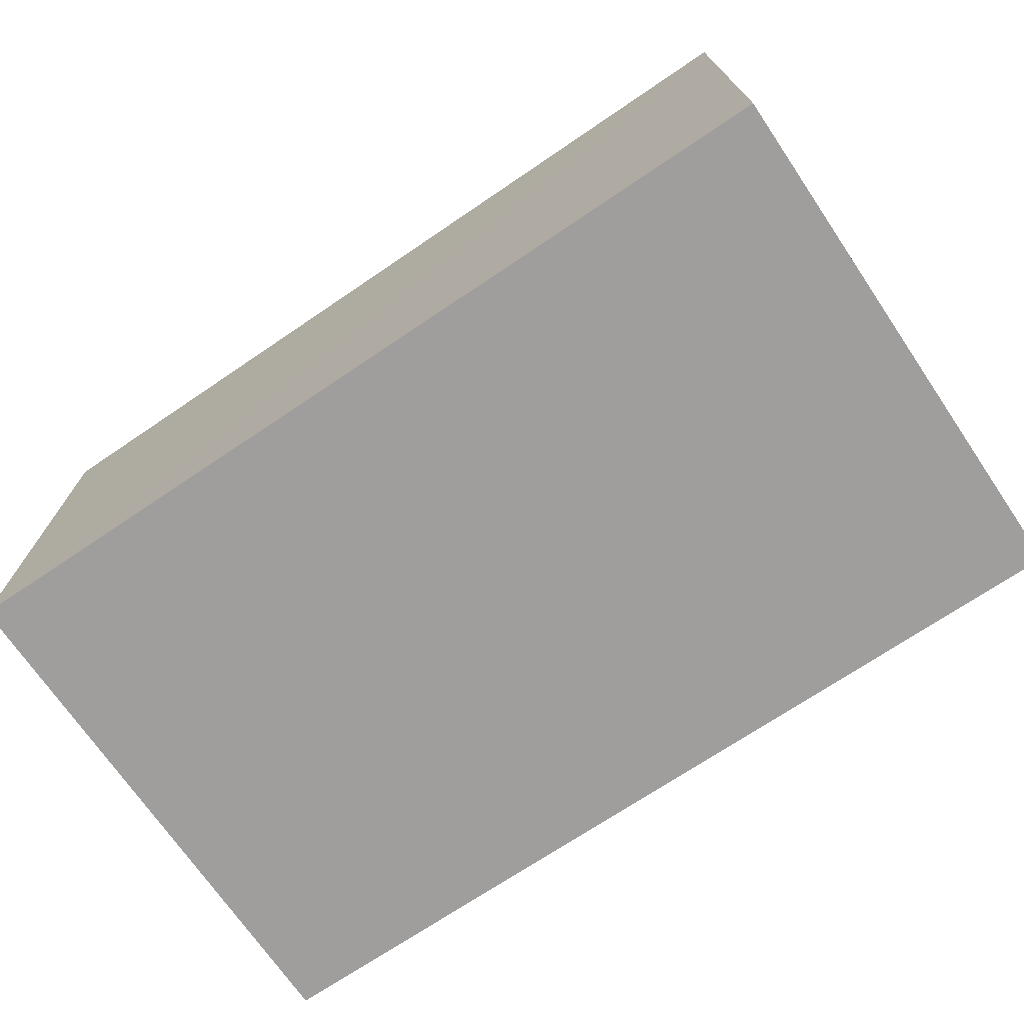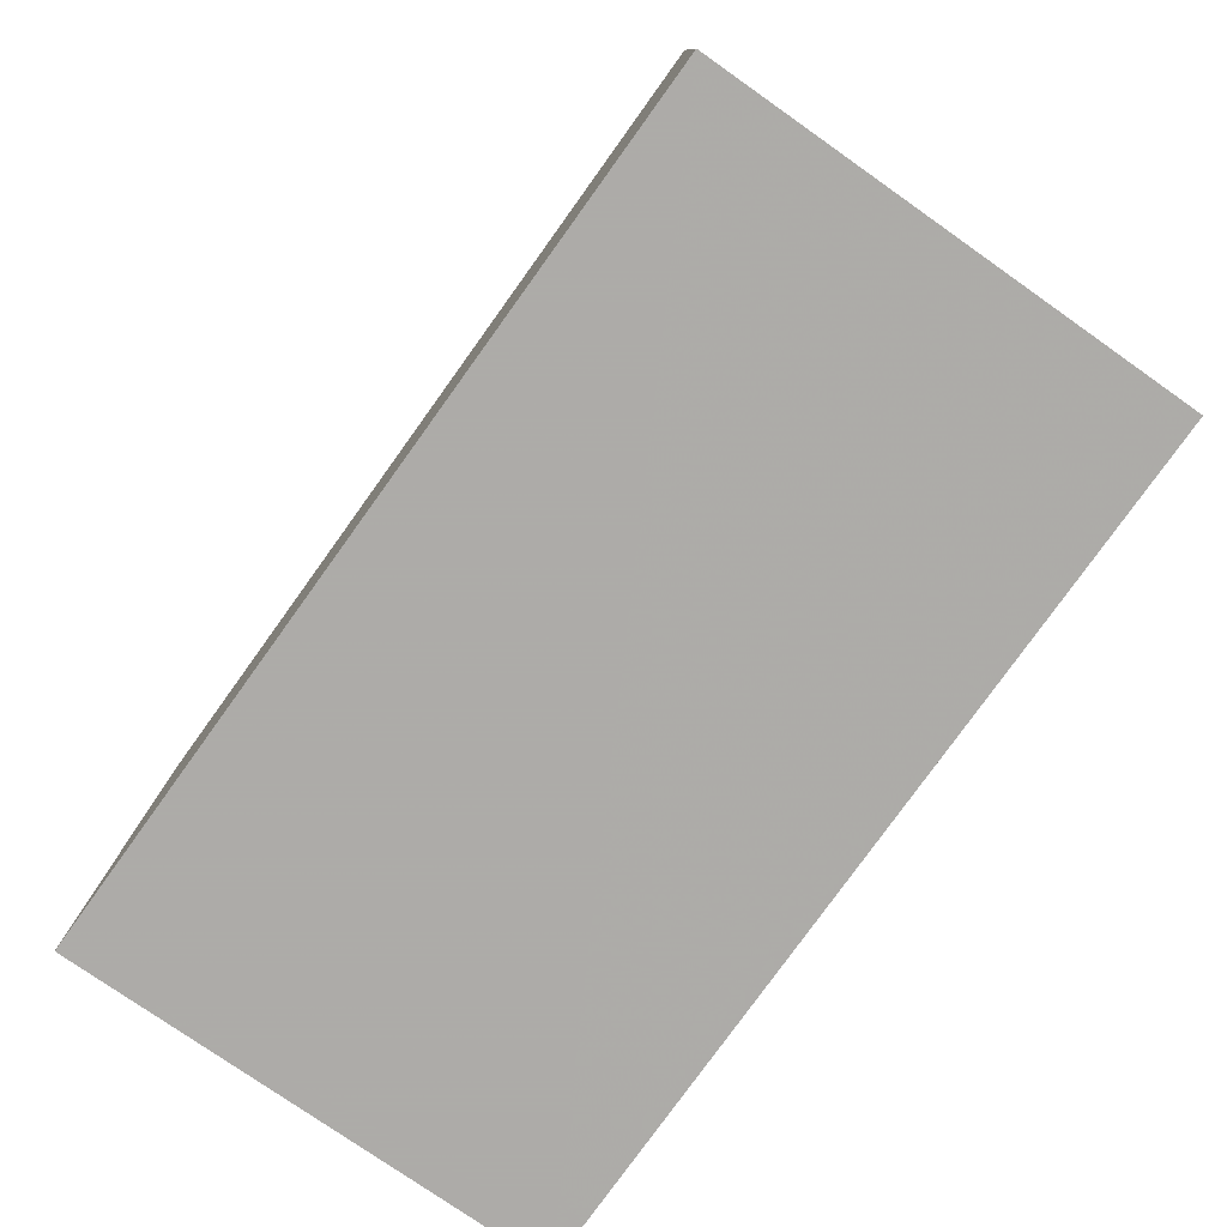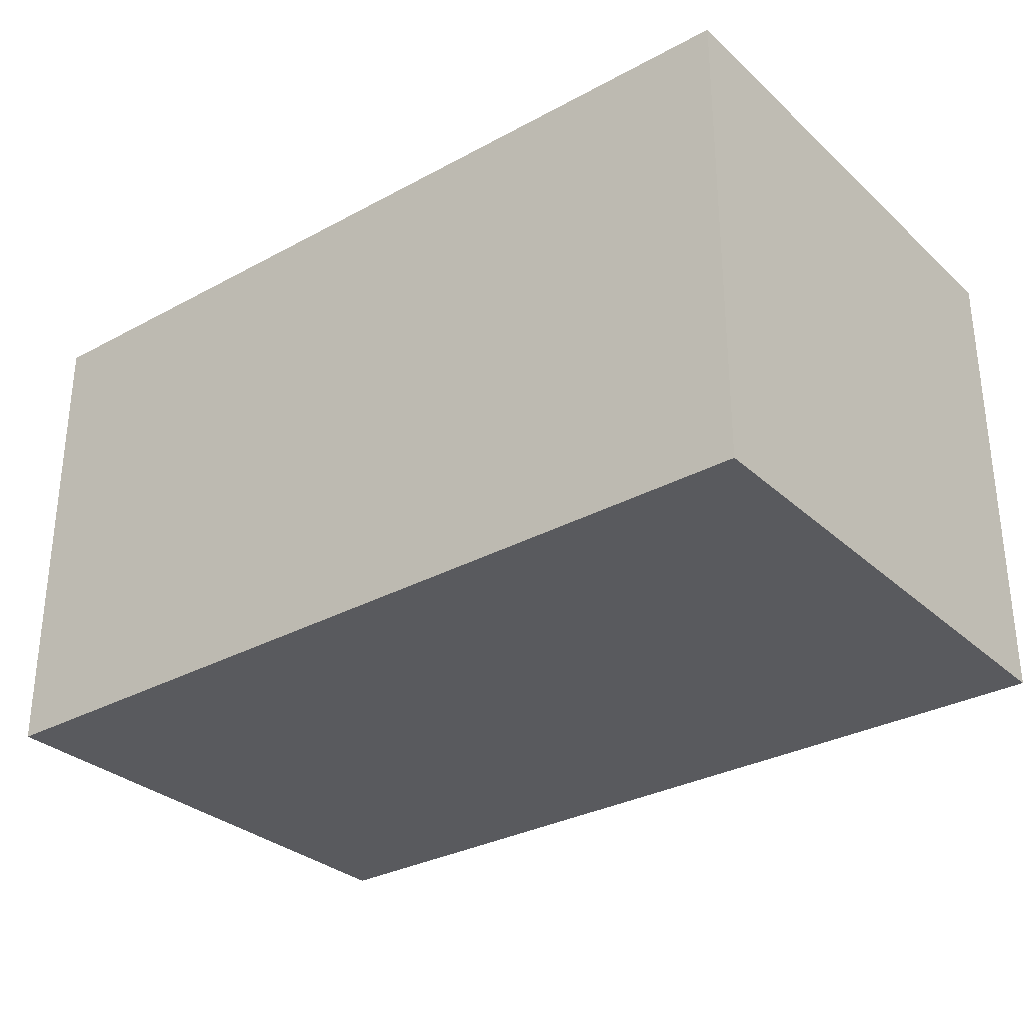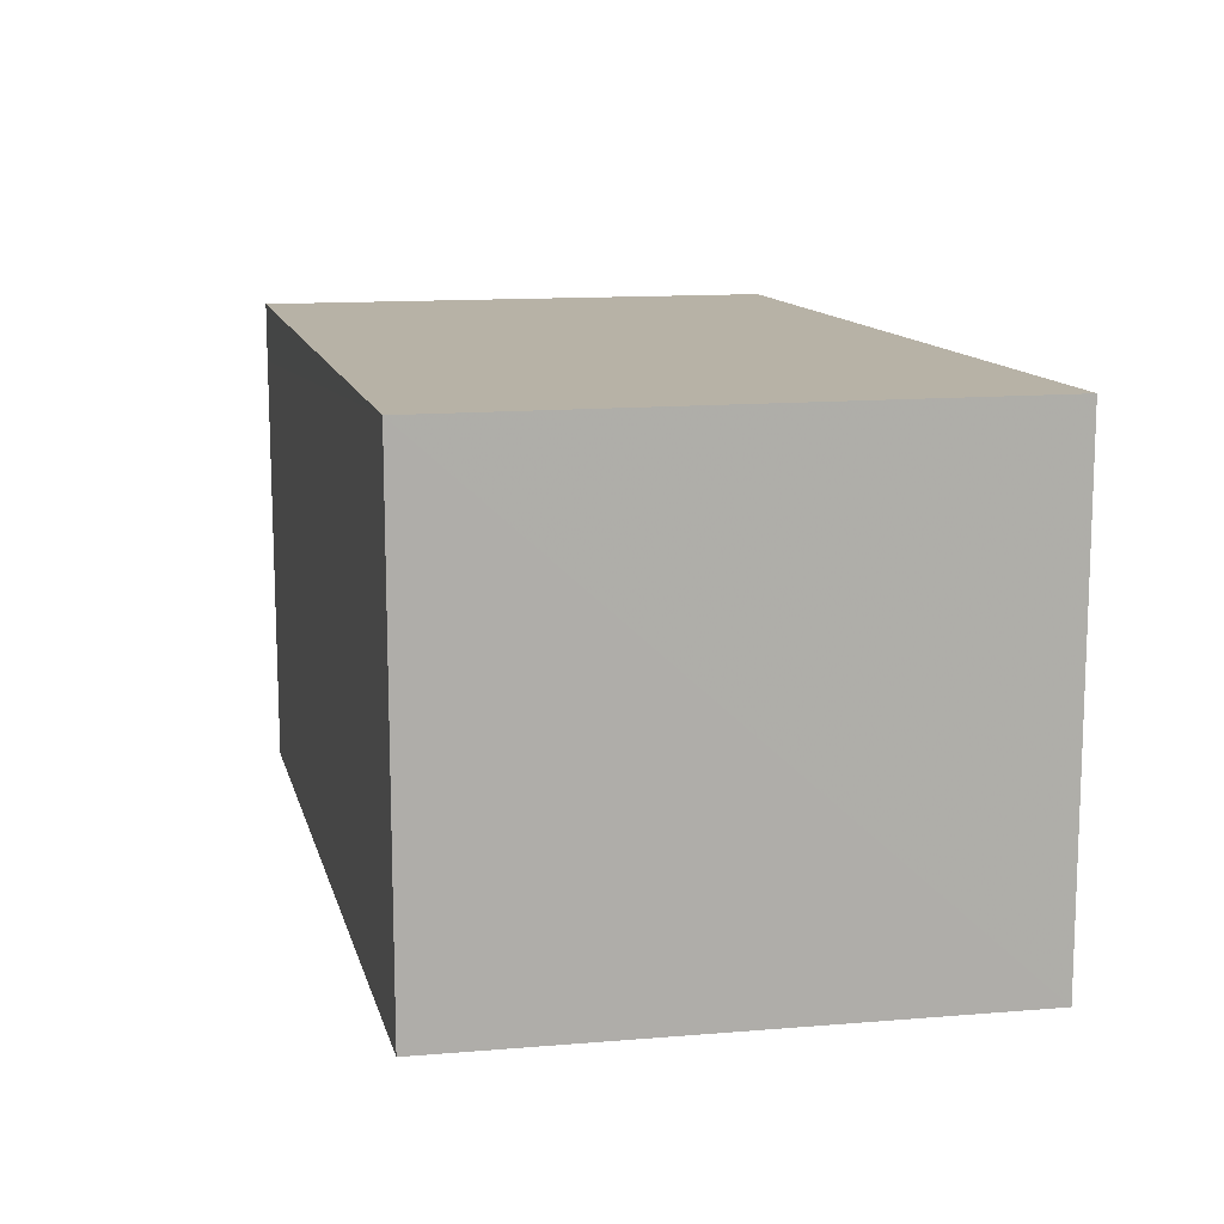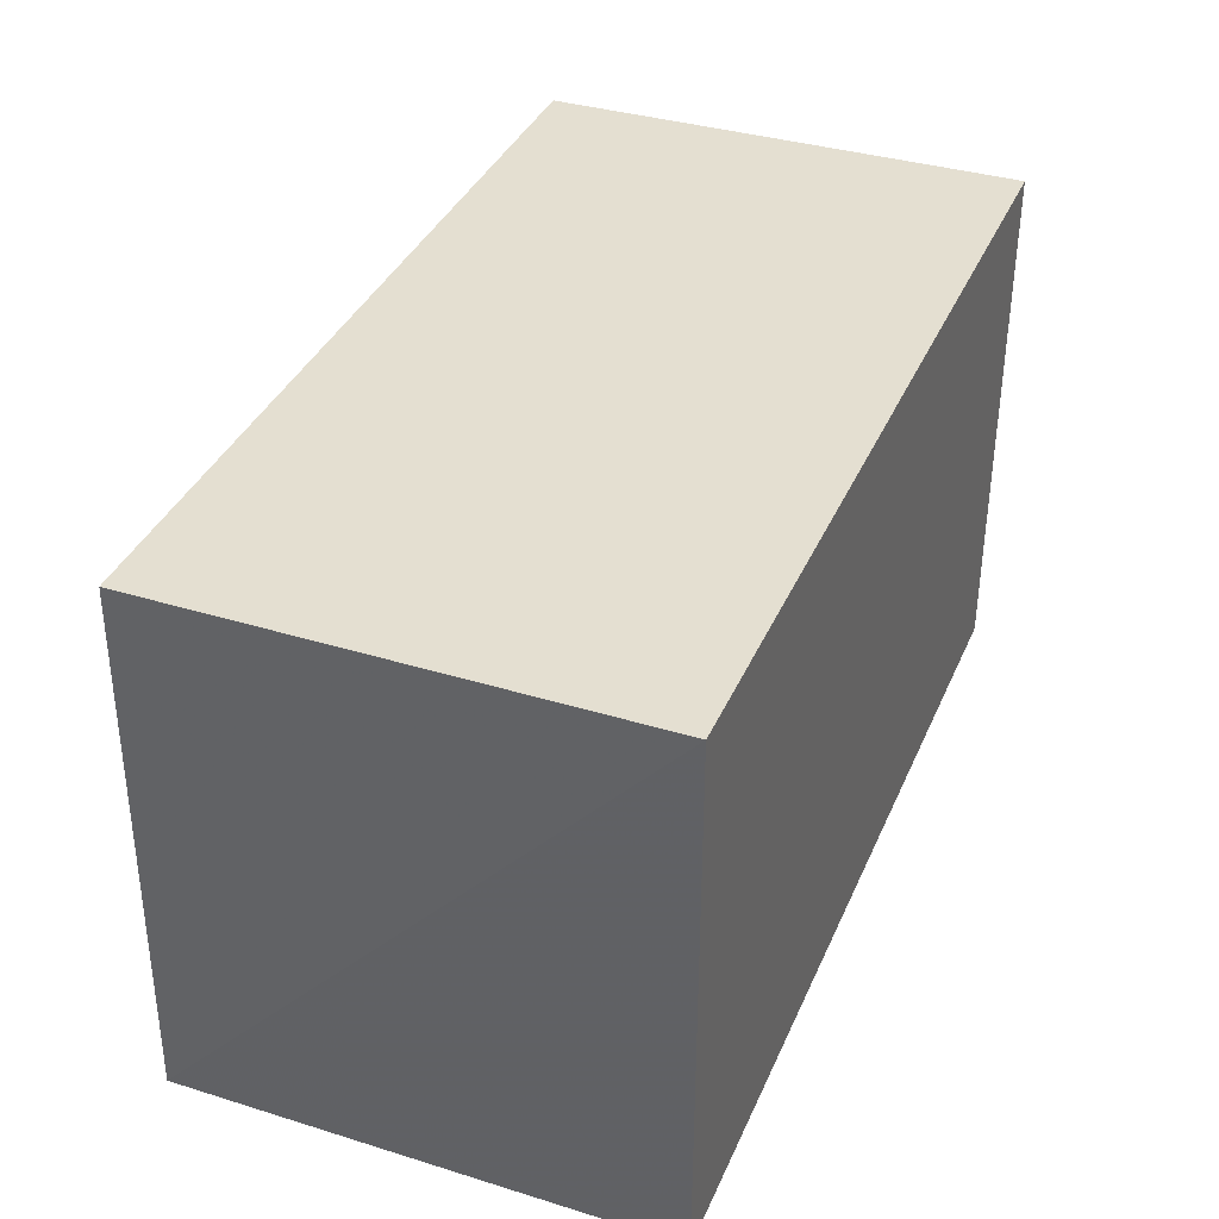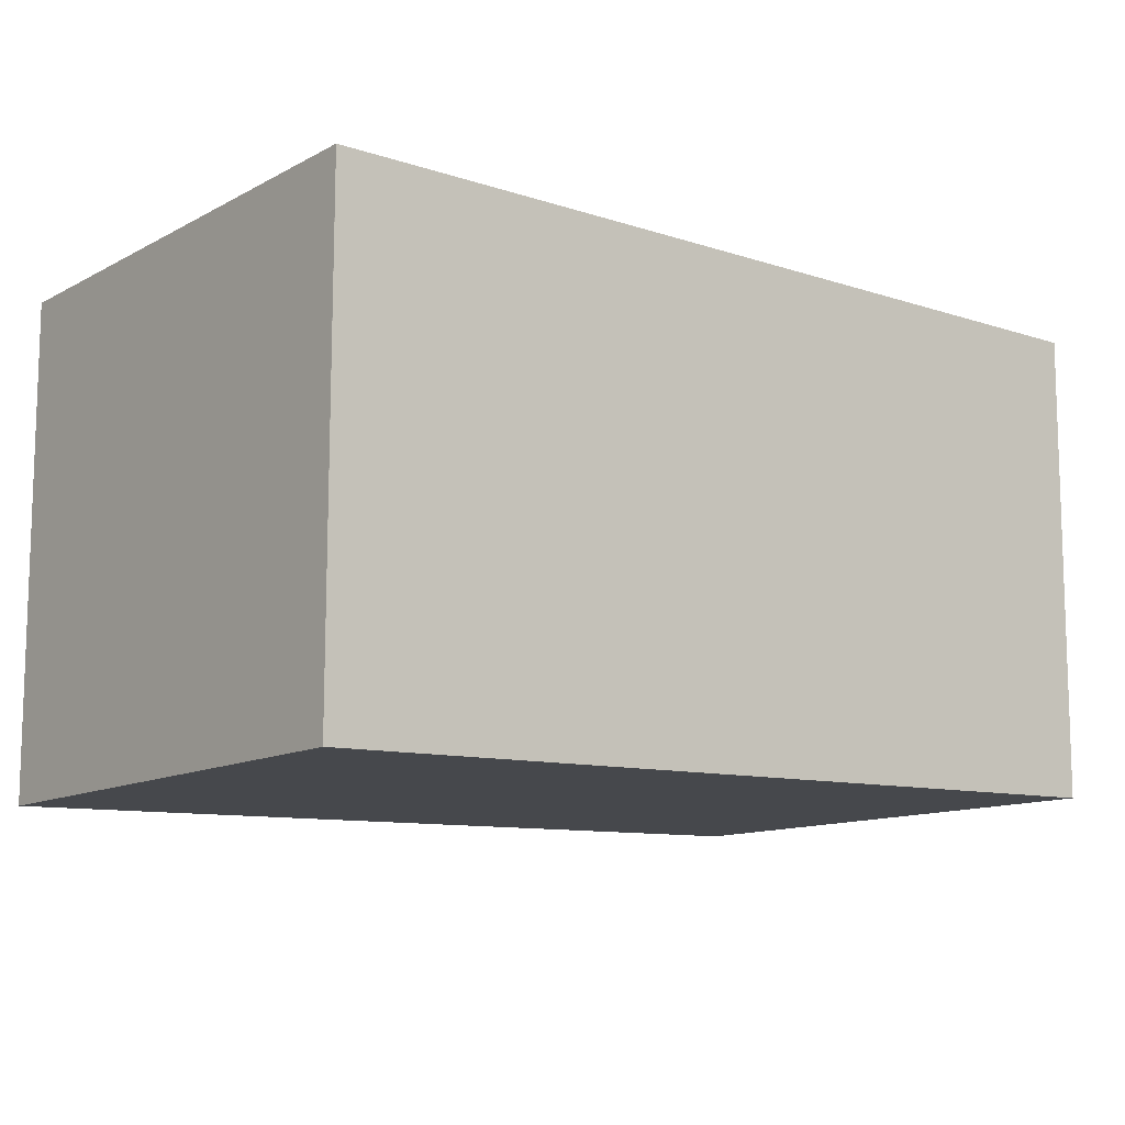
<metadata>
{"format":"obj","ext":"obj","renderer":"f3d","projection":"perspective","resolution":1024,"background":"white","views":[{"elev":-72.1,"azim":-145.9,"up":"+Y"},{"elev":-76.6,"azim":54.9,"up":"+Z"},{"elev":-30.1,"azim":38.1,"up":"+Y"},{"elev":12.3,"azim":76.9,"up":"+Y"},{"elev":36.8,"azim":111.7,"up":"+Z"},{"elev":-11.1,"azim":-38.5,"up":"+Y"}]}
</metadata>
<code>
v 0.05385 0.004539 0.1474
v 0.05378 -0.02329 0.1474
v 0.05384 -0.02378 0.1162
v 0.001799 0.004539 0.1162
v 0.001799 0.001069 0.1474
v 0.05385 0.004539 0.1162
v 0.001799 0.004539 0.1474
v 0.001833 -0.02443 0.1162
v 0.00179 -0.02388 0.1474
f 1 2 3
f 5 2 1
f 6 1 3
f 6 3 4
f 6 4 1
f 7 5 1
f 7 1 4
f 8 3 2
f 8 4 3
f 9 7 4
f 9 5 7
f 9 4 8
f 9 8 2
f 9 2 5

</code>
